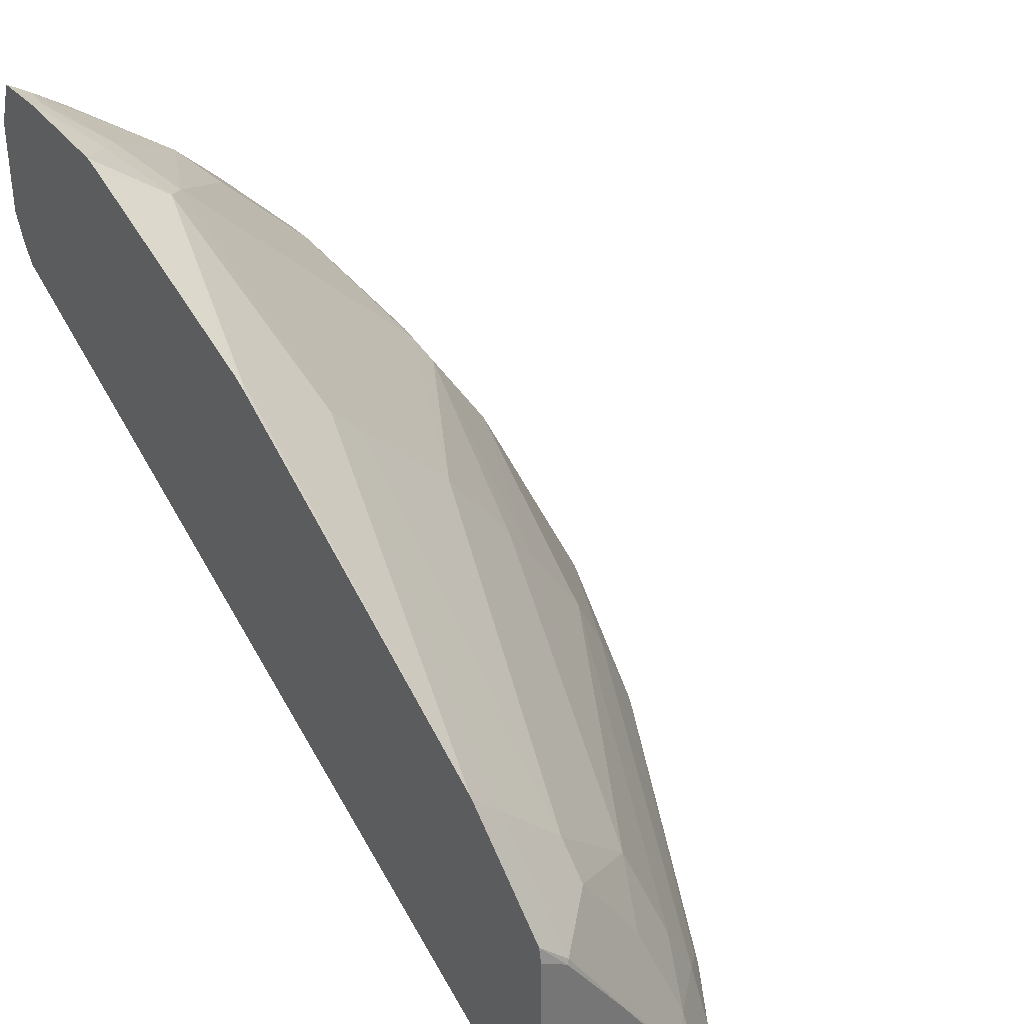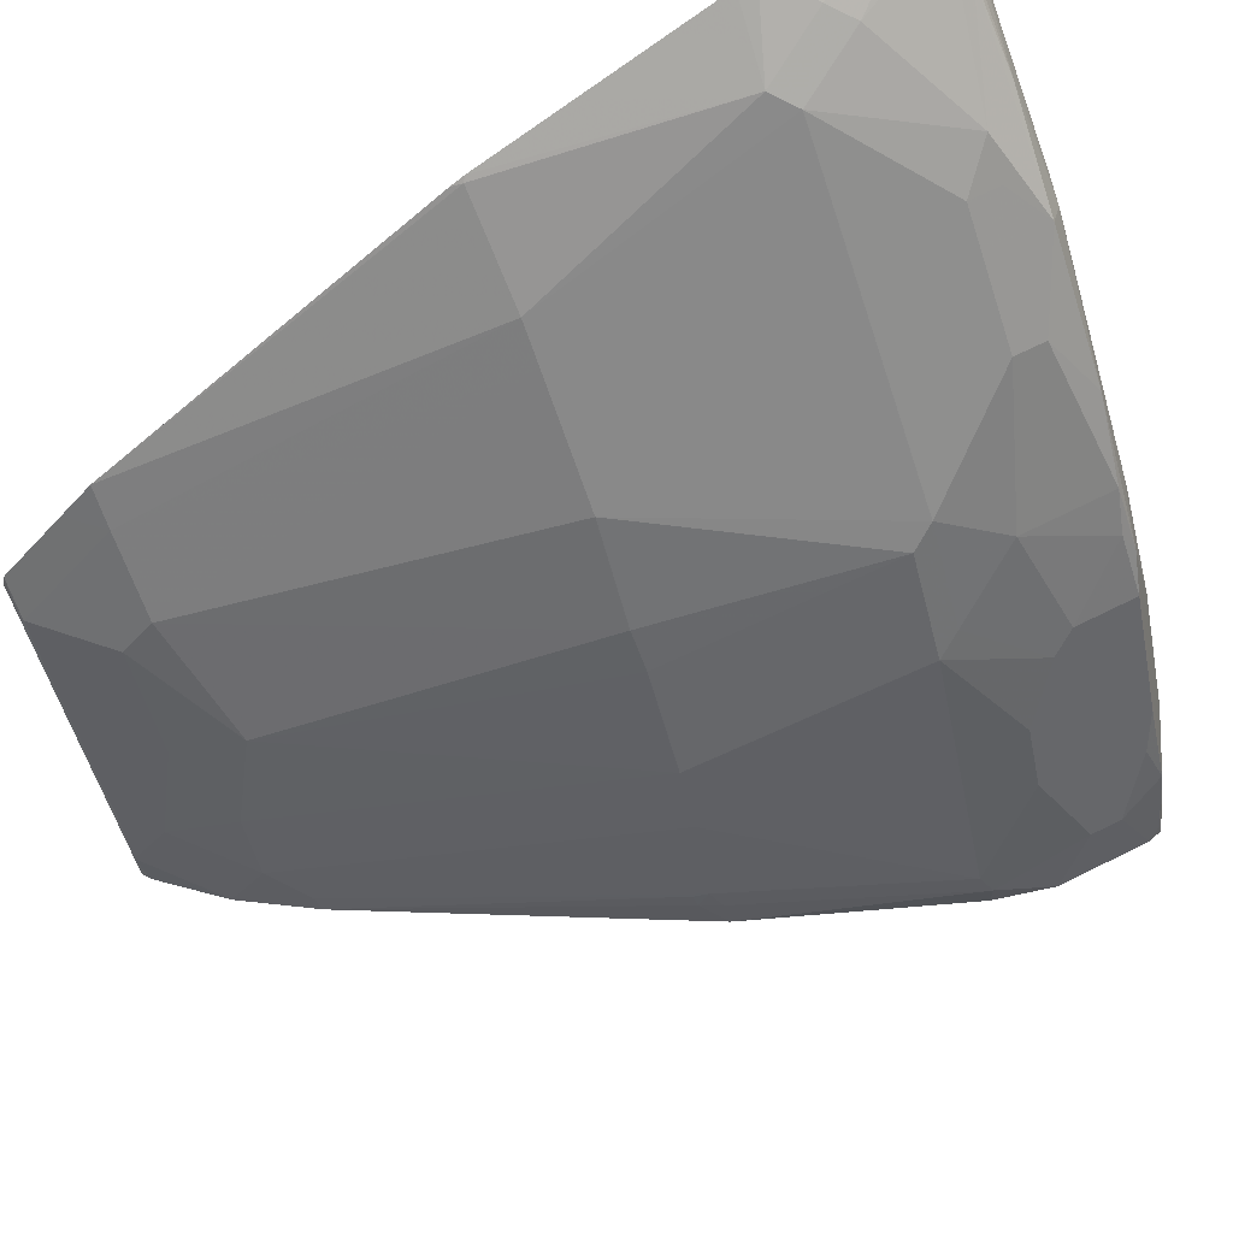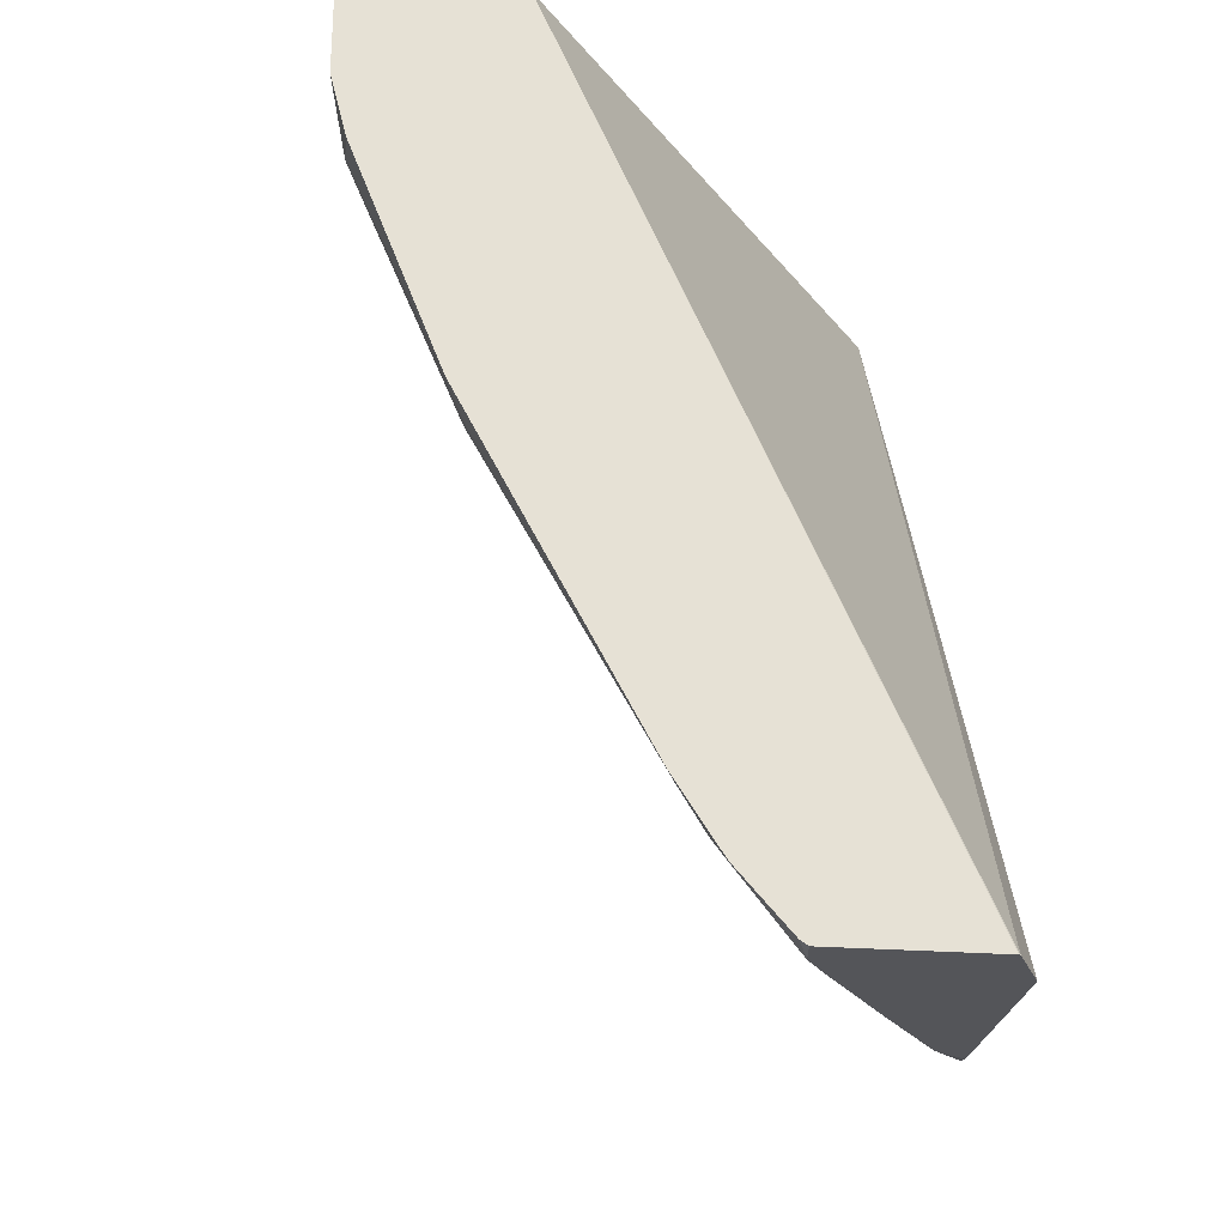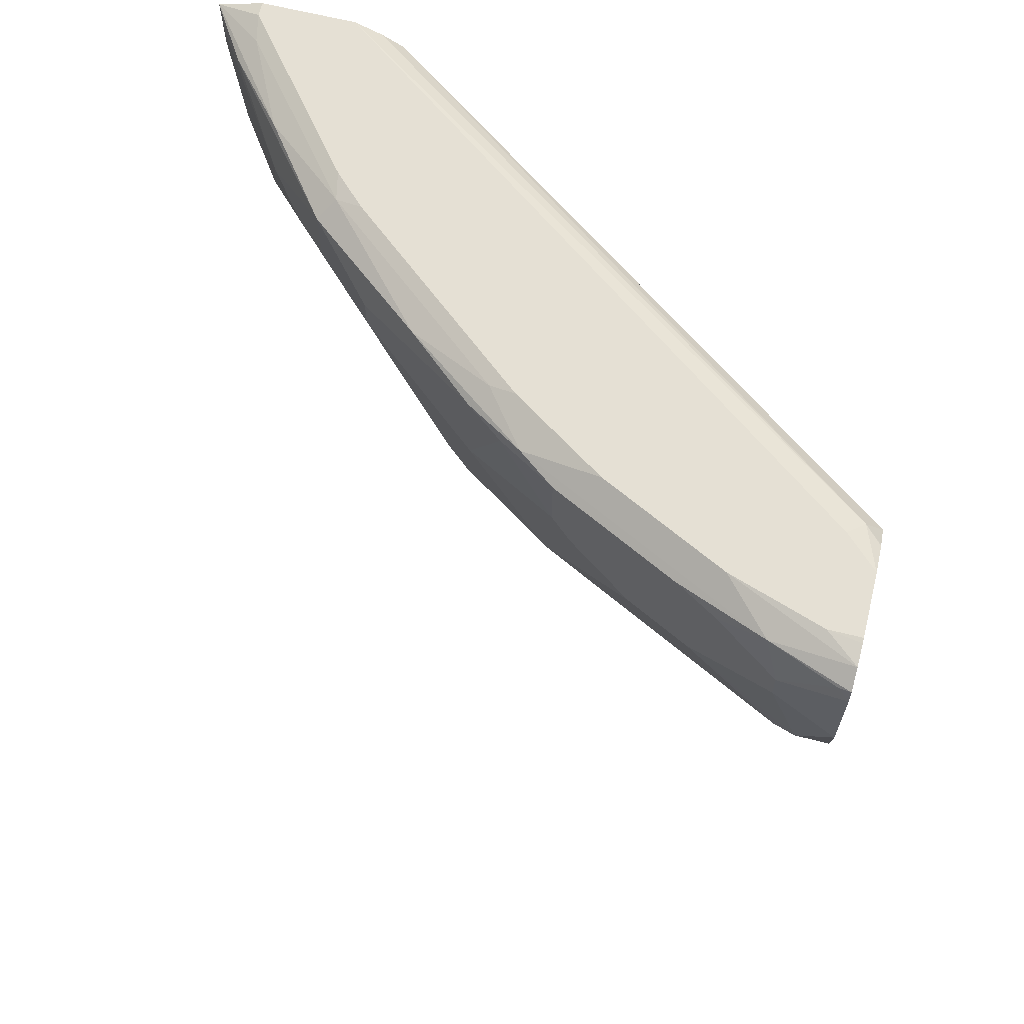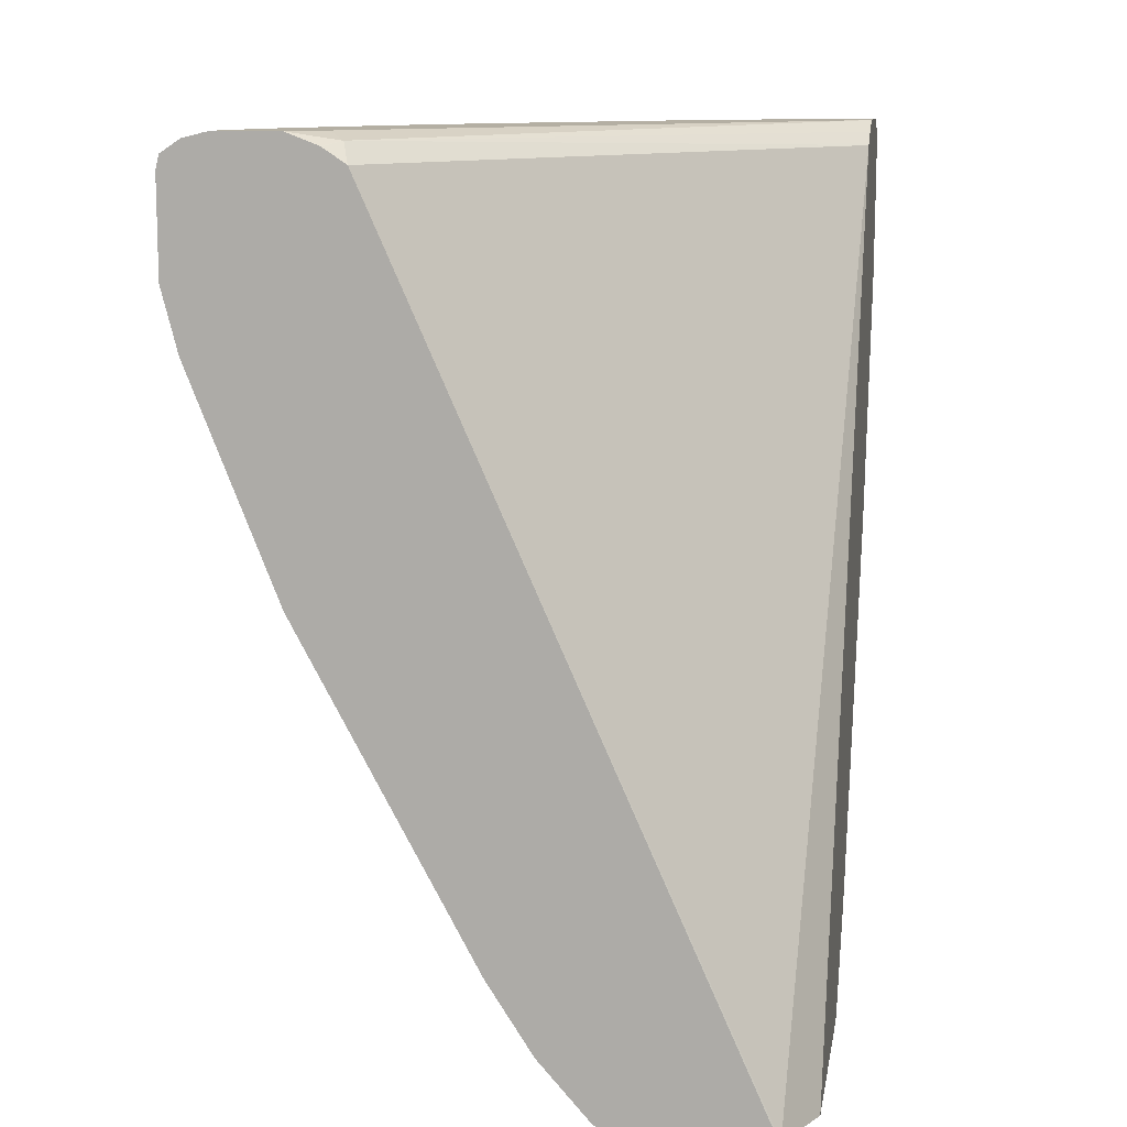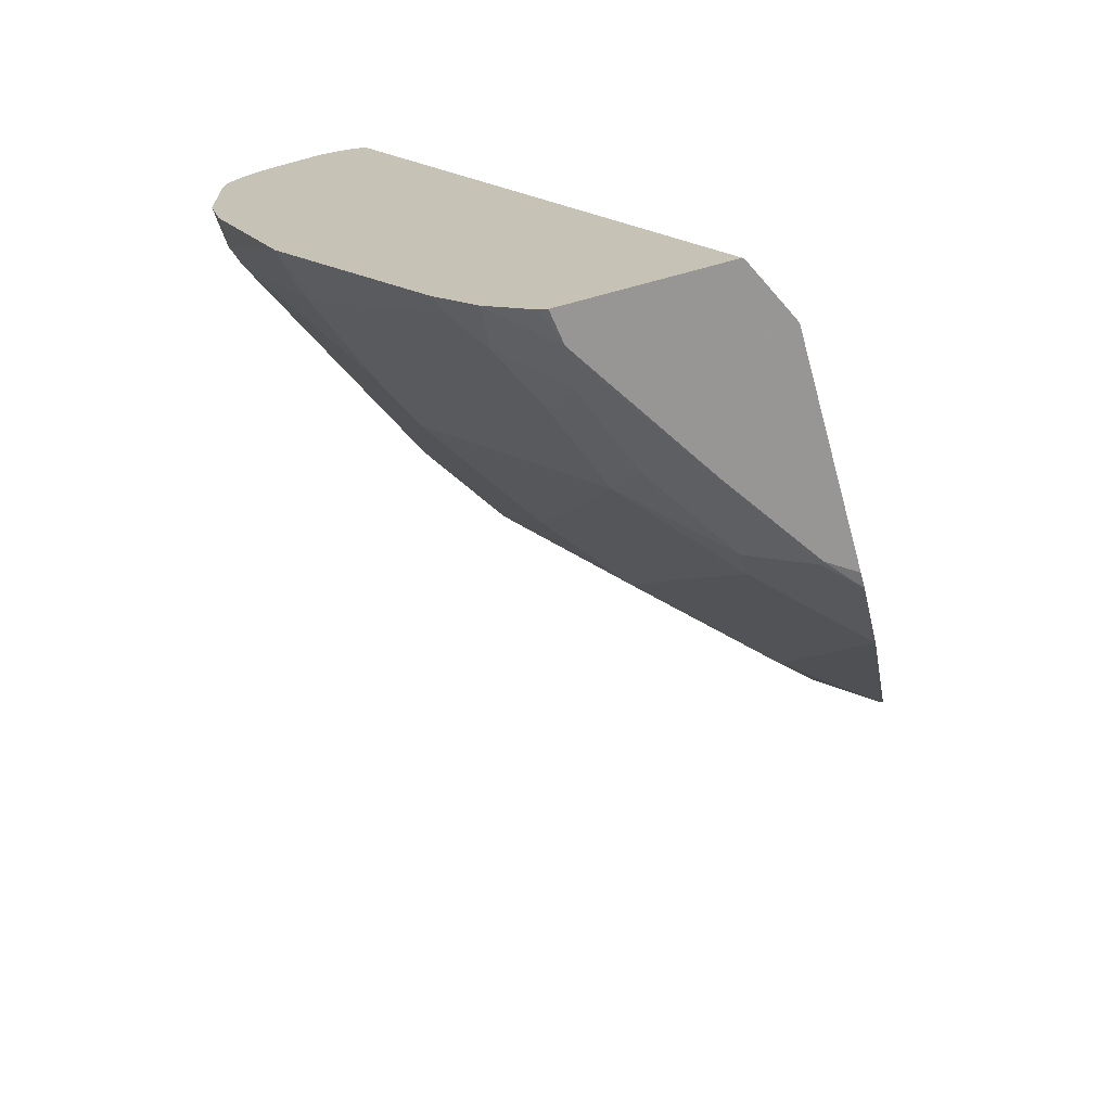
<metadata>
{"format":"obj","ext":"obj","renderer":"f3d","projection":"perspective","resolution":1024,"background":"white","views":[{"elev":35.6,"azim":-36.0,"up":"+Z"},{"elev":69.0,"azim":63.5,"up":"+Z"},{"elev":-24.8,"azim":172.6,"up":"+Y"},{"elev":65.2,"azim":104.0,"up":"+Y"},{"elev":11.2,"azim":-170.4,"up":"+Y"},{"elev":-68.0,"azim":-164.7,"up":"+Y"}]}
</metadata>
<code>
v 0.5117 0.3503 0.771
v 0.5243 0.3439 0.7647
v 0.5477 0.3473 0.748
v 0.5911 0.3506 0.7113
v 0.5377 0.3573 0.738
v 0.521 0.3607 0.7413
v 0.5117 0.3607 0.7413
v 0.5117 0.3161 0.771
v 0.6078 0.3272 0.7079
v 0.521 0.323 0.7664
v 0.5477 0.2872 0.748
v 0.6479 0.3473 0.6679
v 0.6378 0.3573 0.6578
v 0.6211 0.3607 0.6612
v 0.5117 0.3607 0.6812
v 0.5343 0.2738 0.7547
v 0.5117 0.2504 0.7645
v 0.6278 0.3272 0.6879
v 0.5677 0.2471 0.728
v 0.6278 0.3072 0.6879
v 0.6879 0.3272 0.6278
v 0.7113 0.3506 0.591
v 0.6479 0.3072 0.6679
v 0.738 0.3573 0.5376
v 0.7413 0.3607 0.521
v 0.6412 0.3607 0.6411
v 0.7814 0.3607 0.3206
v 0.7714 0.3556 0.3106
v 0.5117 0.3535 0.6643
v 0.5543 0.2337 0.7346
v 0.5117 0.2389 0.7599
v 0.5711 0.09516 0.6511
v 0.5911 0.09516 0.6311
v 0.6278 0.2471 0.6679
v 0.748 0.3473 0.5477
v 0.6879 0.3072 0.6278
v 0.7714 0.3506 0.5109
v 0.7814 0.3607 0.4609
v 0.8014 0.3607 0.2999
v 0.7816 0.3531 0.2999
v 0.7808 0.3527 0.2999
v 0.7667 0.3432 0.2999
v 0.5117 0.3452 0.6504
v 0.5117 0.3461 0.6519
v 0.5117 0.09527 0.6968
v 0.5143 0.09345 0.6946
v 0.5117 -0.1248 0.5502
v 0.531 -0.1252 0.531
v 0.5711 -0.1252 0.4909
v 0.6311 0.09516 0.591
v 0.6679 0.2471 0.6278
v 0.7647 0.3439 0.5243
v 0.748 0.2872 0.5477
v 0.728 0.2471 0.5677
v 0.7881 0.3473 0.4876
v 0.8282 0.3473 0.4074
v 0.8515 0.3506 0.3507
v 0.8215 0.3607 0.3807
v 0.8415 0.3607 0.2999
v 0.5315 -0.1868 0.2999
v 0.5306 -0.1868 0.3006
v 0.5117 -0.1868 0.3399
v 0.5117 0.08697 0.6919
v 0.5117 -0.1449 0.5303
v 0.531 -0.1653 0.4909
v 0.5711 -0.1452 0.4709
v 0.6311 -0.1052 0.4308
v 0.6946 0.09345 0.5143
v 0.6512 0.09516 0.571
v 0.7881 0.3072 0.4876
v 0.7547 0.2738 0.5343
v 0.7346 0.2337 0.5543
v 0.768 0.2471 0.5076
v 0.7948 0.3339 0.4742
v 0.8014 0.3406 0.4609
v 0.8415 0.3406 0.3807
v 0.8616 0.3206 0.3406
v 0.8682 0.3473 0.3073
v 0.8697 0.3487 0.2999
v 0.8576 0.3567 0.2999
v 0.8415 0.3607 0.3206
v 0.8446 0.36 0.2999
v 0.631 -0.1868 0.2999
v 0.5117 -0.1868 0.4801
v 0.5117 -0.185 0.4902
v 0.531 -0.1853 0.4709
v 0.6111 -0.1452 0.4108
v 0.5711 -0.1853 0.4108
v 0.6512 -0.1252 0.3707
v 0.7513 0.09516 0.4308
v 0.7113 0.09516 0.4909
v 0.7948 0.2938 0.4742
v 0.7747 0.2337 0.4943
v 0.8616 0.3005 0.3406
v 0.8719 0.34 0.2999
v 0.6282 -0.1868 0.3195
v 0.6359 -0.1836 0.2999
v 0.529 -0.1868 0.4689
v 0.57 -0.1868 0.4098
v 0.6311 -0.1653 0.3507
v 0.6111 -0.1853 0.3507
v 0.6712 -0.1252 0.3306
v 0.7714 0.09516 0.3907
v 0.8148 0.2738 0.4341
v 0.8348 0.2738 0.3941
v 0.8282 0.2872 0.4074
v 0.7948 0.2337 0.4542
v 0.8719 0.2798 0.2999
v 0.8616 0.2404 0.3206
v 0.6279 -0.1868 0.3208
v 0.6677 -0.1473 0.2999
v 0.6679 -0.1469 0.3006
v 0.6277 -0.1868 0.3211
v 0.6913 -0.1052 0.3106
v 0.7948 0.09345 0.334
v 0.8549 0.2337 0.334
v 0.8618 0.2407 0.2999
v 0.8014 0.1001 0.3206
v 0.8068 0.1022 0.2999
v 0.6681 -0.1468 0.2999
v 0.6966 -0.1025 0.2999
v 0.7914 0.0852 0.3306
v 0.7948 0.08686 0.3206
f 56 94 77
f 60 113 99
f 56 77 76
f 57 78 79
f 57 79 80
f 57 76 77
f 57 77 78
f 58 80 81
f 59 81 82
f 60 83 96
f 60 96 110
f 60 110 113
f 57 80 58
f 66 86 88
f 60 98 84
f 60 84 62
f 60 62 61
f 65 85 86
f 66 87 67
f 66 88 87
f 67 87 89
f 67 89 90
f 67 90 91
f 67 91 68
f 68 91 72
f 68 72 69
f 60 99 98
f 56 106 94
f 52 53 70
f 56 74 92
f 70 71 92
f 46 63 47
f 47 64 48
f 48 64 85
f 48 85 65
f 48 65 49
f 49 65 86
f 49 86 66
f 49 66 67
f 49 67 68
f 49 68 69
f 49 69 50
f 50 69 54
f 50 54 51
f 52 70 55
f 53 71 70
f 53 54 71
f 54 72 93
f 54 93 73
f 54 73 71
f 54 69 72
f 55 70 92
f 55 92 74
f 55 74 75
f 55 75 56
f 56 76 57
f 56 75 74
f 56 92 106
f 71 73 92
f 100 101 113
f 73 93 92
f 100 113 110
f 100 110 102
f 102 110 112
f 102 112 114
f 102 114 115
f 102 115 103
f 103 115 116
f 103 116 107
f 104 107 105
f 105 107 116
f 105 116 109
f 108 109 117
f 109 116 115
f 109 115 118
f 109 118 119
f 109 119 117
f 111 120 112
f 112 120 121
f 112 121 114
f 114 121 122
f 114 122 115
f 115 122 123
f 115 123 118
f 118 123 119
f 119 123 121
f 121 123 122
f 45 63 46
f 99 113 101
f 72 91 93
f 96 112 110
f 96 97 111
f 77 94 108
f 77 108 95
f 77 95 78
f 78 95 79
f 80 82 81
f 83 97 96
f 84 98 85
f 85 98 86
f 86 98 99
f 86 99 88
f 87 88 101
f 87 101 100
f 87 100 89
f 88 99 101
f 89 100 102
f 89 102 103
f 89 103 90
f 90 103 107
f 90 107 93
f 90 93 91
f 92 93 104
f 92 104 105
f 92 105 106
f 93 107 104
f 94 106 105
f 94 105 109
f 94 109 108
f 96 111 112
f 43 61 62
f 4 13 5
f 42 60 61
f 6 25 38
f 6 38 58
f 6 58 81
f 6 81 59
f 6 59 39
f 6 39 27
f 6 27 15
f 6 15 7
f 8 16 10
f 8 17 16
f 9 18 12
f 9 11 19
f 6 26 25
f 9 19 20
f 10 16 11
f 11 16 19
f 12 21 22
f 12 22 13
f 12 18 20
f 12 20 23
f 12 23 36
f 12 36 21
f 13 24 25
f 13 25 26
f 13 26 14
f 13 22 24
f 9 20 18
f 6 14 26
f 5 14 6
f 5 13 14
f 1 2 3
f 1 3 4
f 1 4 5
f 1 5 6
f 1 6 7
f 1 7 15
f 1 15 29
f 1 29 44
f 1 44 43
f 1 43 62
f 1 62 84
f 1 84 85
f 1 85 64
f 1 64 47
f 1 47 63
f 1 63 45
f 1 31 17
f 1 17 8
f 1 8 2
f 2 9 3
f 2 8 10
f 2 10 11
f 2 11 9
f 3 12 4
f 3 9 12
f 4 12 13
f 42 61 43
f 15 27 28
f 15 28 29
f 1 45 31
f 16 30 19
f 33 51 34
f 35 52 37
f 35 53 52
f 36 51 54
f 36 54 53
f 37 52 55
f 37 55 56
f 37 56 57
f 37 57 38
f 38 57 58
f 39 59 82
f 39 82 80
f 33 50 51
f 39 80 79
f 39 95 108
f 39 108 117
f 39 117 119
f 39 121 120
f 39 120 111
f 39 111 97
f 39 97 83
f 39 83 60
f 39 60 42
f 39 42 41
f 39 41 40
f 16 17 30
f 39 79 95
f 33 49 50
f 39 119 121
f 32 48 33
f 17 31 30
f 33 48 49
f 19 30 32
f 19 32 33
f 19 33 34
f 19 34 23
f 21 35 22
f 21 36 53
f 21 53 35
f 22 35 37
f 22 37 24
f 23 34 51
f 23 51 36
f 24 37 25
f 19 23 20
f 27 39 28
f 25 37 38
f 32 47 48
f 30 46 32
f 30 45 46
f 32 46 47
f 28 44 29
f 30 31 45
f 28 42 43
f 28 41 42
f 28 40 41
f 28 39 40
f 28 43 44

</code>
